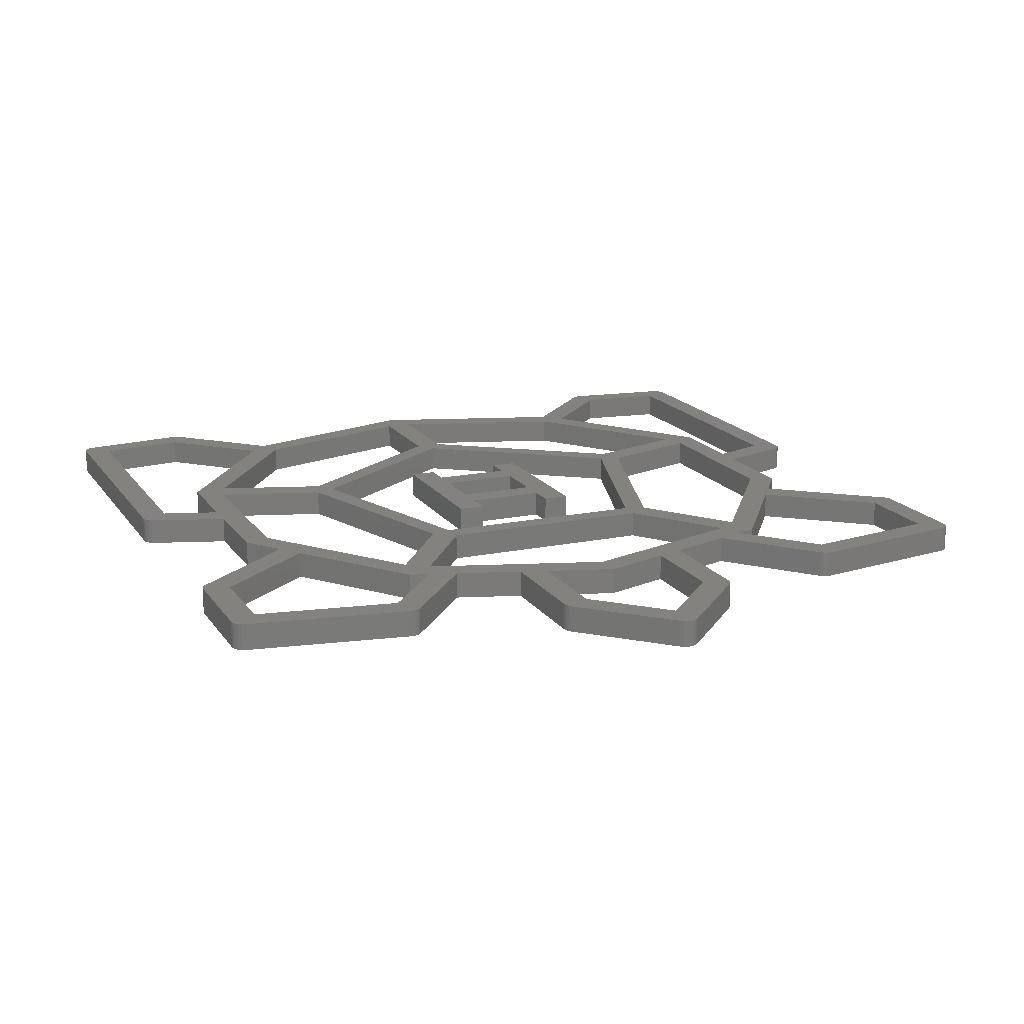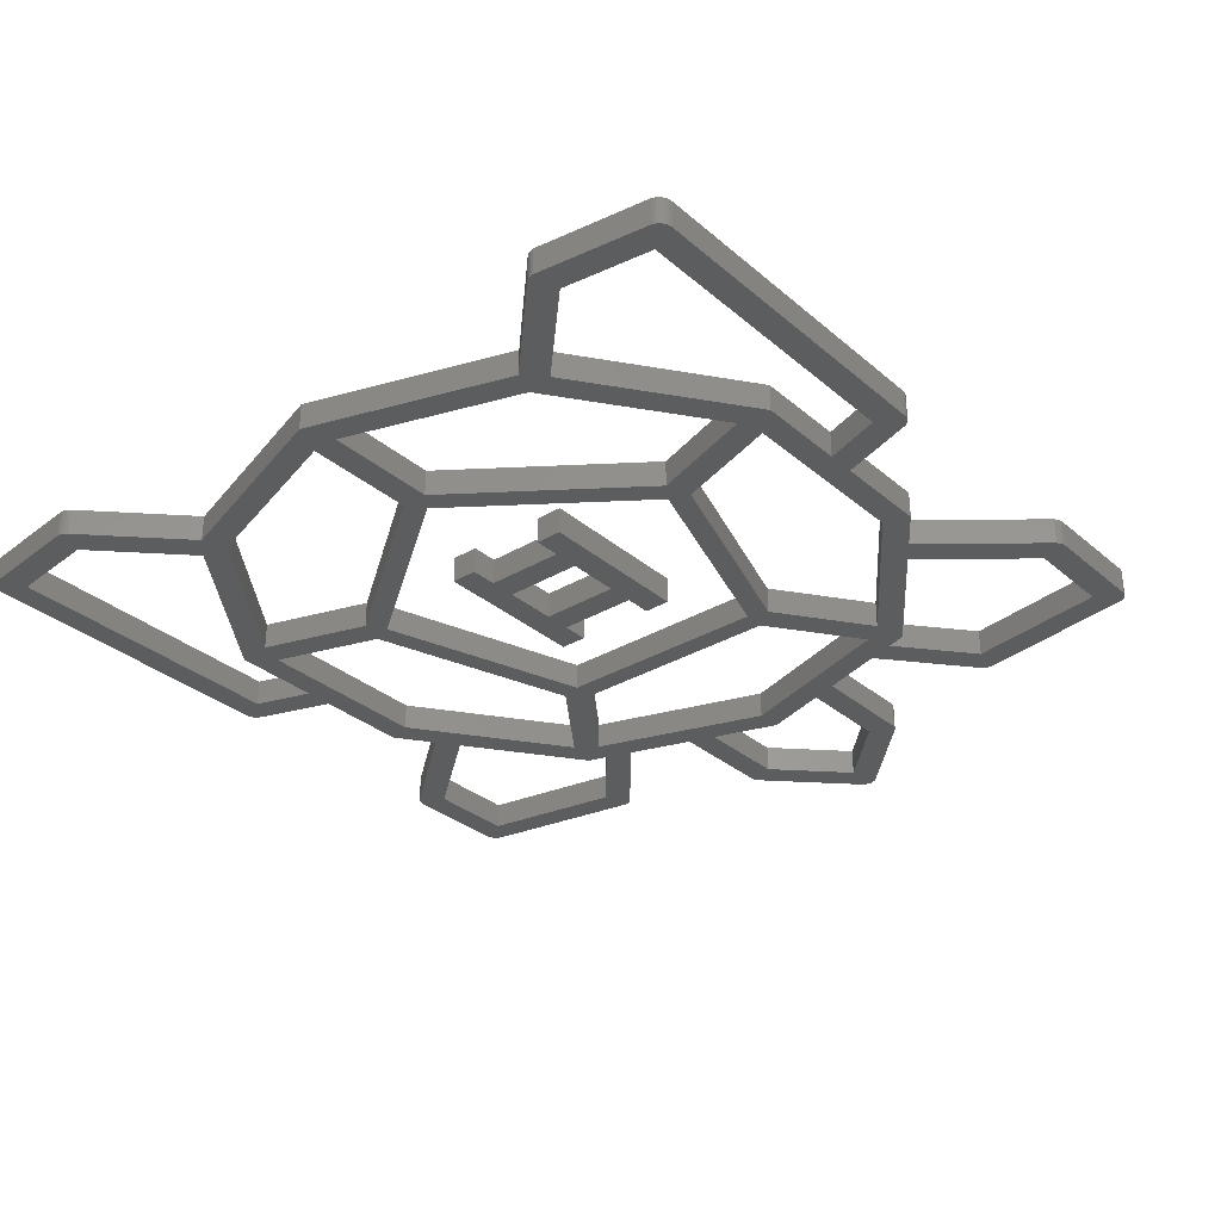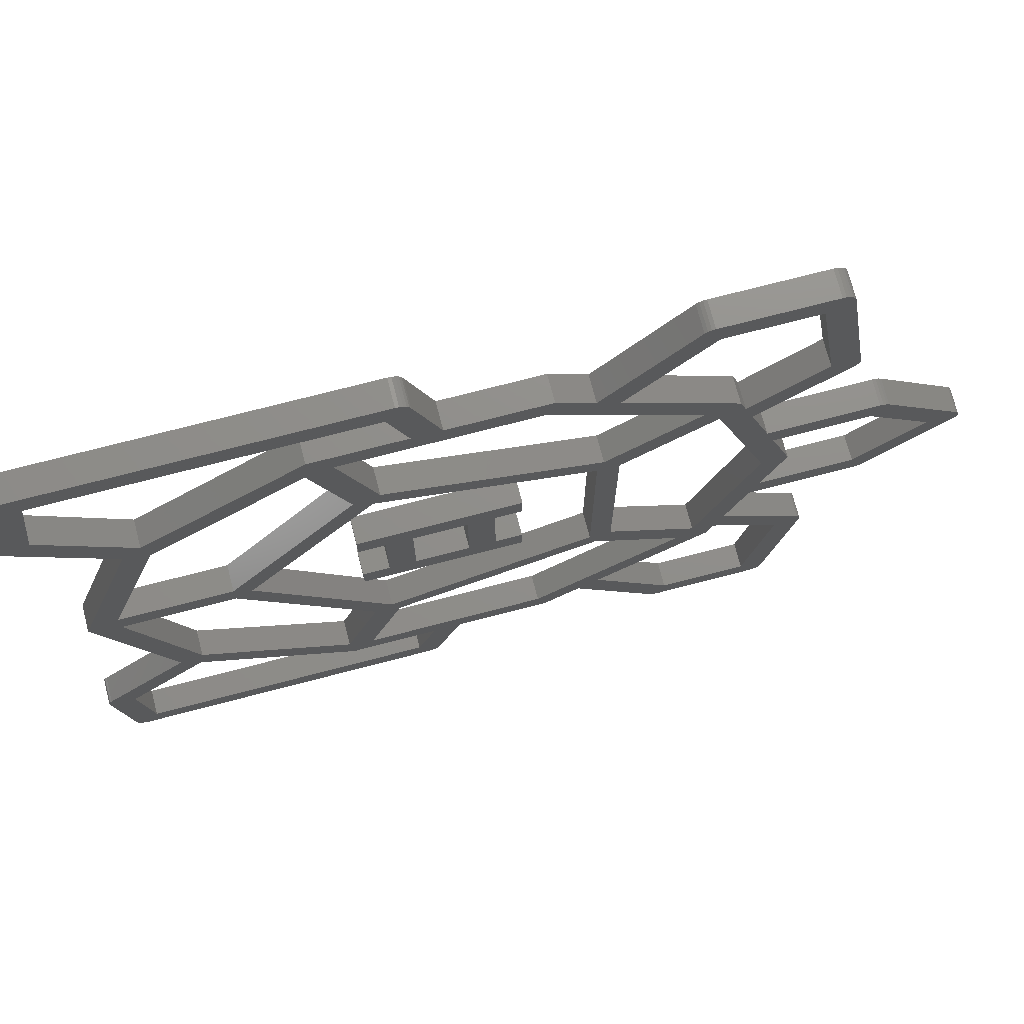
<metadata>
{"format":"stl","ext":"stl","renderer":"f3d","projection":"perspective","resolution":1024,"background":"white","views":[{"elev":16.8,"azim":-113.0,"up":"+Z"},{"elev":-31.5,"azim":129.9,"up":"+Z"},{"elev":73.2,"azim":165.4,"up":"+Y"}]}
</metadata>
<code>
# stl→obj: 340 verts, 720 faces
v -12.19 -2.5 -0.5
v -13 0 0.5
v -13 0 -0.5
v -12.19 -2.5 0.5
v -10.52 -7.641 -0.5
v -10.76 -6.907 0.5
v -10.76 -6.907 -0.5
v -10.52 -7.641 0.5
v -11.09 -5.885 -0.5
v -11.86 -3.5 0.5
v -11.86 -3.5 -0.5
v -11.09 -5.885 0.5
v 9.89 8.097 -0.5
v 4.017 12.36 0.5
v 9.89 8.097 0.5
v 4.017 12.36 -0.5
v 13 0 0.5
v 10.6 7.391 -0.5
v 10.6 7.391 0.5
v 13 0 -0.5
v -0.4049 12.36 -0.5
v -4.017 12.36 0.5
v -0.4049 12.36 0.5
v -4.017 12.36 -0.5
v 0.6473 12.36 0.5
v 0.6473 12.36 -0.5
v 14 11 0.5
v 12.56 14.5 0.5
v 12.98 11.18 0.5
v 1 15.5 0.5
v 13 15.5 0.5
v 1.359 14.5 0.5
v 0.517 15.13 0.5
v 0.8706 15.48 0.5
v 0.75 15.43 0.5
v 0.6464 15.35 0.5
v 13.93 10.75 0.5
v 13.98 10.87 0.5
v 13.85 10.65 0.5
v 13.5 15 0.5
v 13.48 15.13 0.5
v 13.43 15.25 0.5
v 13.35 15.35 0.5
v 13.25 15.43 0.5
v 13.13 15.48 0.5
v 7.637 0.5 0.5
v 11.84 -0.5 0.5
v 11.84 0.5 0.5
v 7.637 -0.5 0.5
v 7 0 0.5
v 2.835 7.108 0.5
v 2.163 6.657 0.5
v 9.708 7.053 0.5
v 4.134 11.1 0.5
v 3.182 11.41 0.5
v 1.884 7.417 0.5
v -5.663 4.114 0.5
v -6.472 4.084 0.5
v -5.884 4.893 0.5
v 10.6 -7.391 0.5
v 9.708 -7.053 0.5
v 9.89 -8.097 0.5
v 4.134 -11.1 0.5
v 4.017 -12.36 0.5
v 3.182 -11.41 0.5
v 2.835 -7.108 0.5
v 1.884 -7.417 0.5
v 2.163 -6.657 0.5
v -5.663 -4.114 0.5
v -5.884 -4.893 0.5
v -6.472 -4.084 0.5
v -9.283 7.362 0.5
v -9.871 6.553 0.5
v -12 0 0.5
v -10.76 6.907 0.5
v -11.1 5.896 0.5
v -11.09 5.885 0.5
v -14.35 8.646 0.5
v -13.46 9.198 0.5
v -12.58 14.5 0.5
v -14.48 9.129 0.5
v -14.43 8.75 0.5
v -14.48 8.871 0.5
v -14.5 9 0.5
v -11.1 -5.896 0.5
v -14.35 -8.646 0.5
v -13.46 -9.198 0.5
v -14.48 -9.129 0.5
v -14.43 -8.75 0.5
v -14.48 -8.871 0.5
v -13.48 -15.13 0.5
v -14.5 -9 0.5
v -9.235 14.5 0.5
v -5.401 11.36 0.5
v -8.646 15.35 0.5
v -9 15.5 0.5
v -8.75 15.43 0.5
v -8.871 15.48 0.5
v -6.206 10.77 0.5
v -13 15.5 0.5
v -13.48 15.13 0.5
v -13.13 15.48 0.5
v -13.25 15.43 0.5
v -13.35 15.35 0.5
v -13.43 15.25 0.5
v -9.235 -14.5 0.5
v -5.401 -11.36 0.5
v -6.206 -10.77 0.5
v -8.646 -15.35 0.5
v -9 -15.5 0.5
v -8.75 -15.43 0.5
v -8.871 -15.48 0.5
v -12.58 -14.5 0.5
v -13 -15.5 0.5
v -13.13 -15.48 0.5
v -13.25 -15.43 0.5
v -13.35 -15.35 0.5
v -13.43 -15.25 0.5
v -9.283 -7.362 0.5
v -9.871 -6.553 0.5
v 0.567 15.25 0.5
v -3.708 11.41 0.5
v -10.52 7.641 0.5
v -11.86 3.5 0.5
v -12.19 2.5 0.5
v -16 3.5 0.5
v -15.79 2.5 0.5
v -16.35 3.354 0.5
v -16.13 3.483 0.5
v -16.25 3.433 0.5
v -18.29 0 0.5
v -19.35 0.3536 0.5
v 13.93 -10.75 0.5
v 14 -11 0.5
v 13.98 -10.87 0.5
v 13.85 -10.65 0.5
v 12.98 -11.18 0.5
v 12.56 -14.5 0.5
v 13.5 -15 0.5
v 13 -15.5 0.5
v 13.48 -15.13 0.5
v 13.43 -15.25 0.5
v 13.35 -15.35 0.5
v 13.25 -15.43 0.5
v 13.13 -15.48 0.5
v 1 -15.5 0.5
v 1.359 -14.5 0.5
v 0.517 -15.13 0.5
v 0.8706 -15.48 0.5
v 0.6473 -12.36 0.5
v 0.75 -15.43 0.5
v 0.6464 -15.35 0.5
v 0.567 -15.25 0.5
v -0.4049 -12.36 0.5
v -3.708 -11.41 0.5
v -4.017 -12.36 0.5
v -16 -3.5 0.5
v -15.79 -2.5 0.5
v -16.35 -3.354 0.5
v -16.13 -3.483 0.5
v -16.25 -3.433 0.5
v -19.35 -0.3536 0.5
v -19.43 0.25 0.5
v -19.43 -0.25 0.5
v -19.48 0.1294 0.5
v -19.48 -0.1294 0.5
v -19.5 0 0.5
v -5.401 -11.36 -0.5
v -4.017 -12.36 -0.5
v -6.206 -10.77 -0.5
v 10.6 -7.391 -0.5
v -6.206 10.77 -0.5
v -10.52 7.641 -0.5
v -5.401 11.36 -0.5
v -0.4049 -12.36 -0.5
v 0.6473 -12.36 -0.5
v 4.017 -12.36 -0.5
v 9.89 -8.097 -0.5
v -10.76 6.907 -0.5
v -12.19 2.5 -0.5
v -11.86 3.5 -0.5
v -11.09 5.885 -0.5
v 14 -11 -0.5
v 12.56 -14.5 -0.5
v 12.98 -11.18 -0.5
v 1 -15.5 -0.5
v 13 -15.5 -0.5
v 1.359 -14.5 -0.5
v 0.517 -15.13 -0.5
v 0.8706 -15.48 -0.5
v 0.75 -15.43 -0.5
v 0.6464 -15.35 -0.5
v 13.93 -10.75 -0.5
v 13.98 -10.87 -0.5
v 13.85 -10.65 -0.5
v 13.5 -15 -0.5
v 13.48 -15.13 -0.5
v 13.43 -15.25 -0.5
v 13.35 -15.35 -0.5
v 13.25 -15.43 -0.5
v 13.13 -15.48 -0.5
v 7.637 -0.5 -0.5
v 11.84 0.5 -0.5
v 11.84 -0.5 -0.5
v 7.637 0.5 -0.5
v 7 0 -0.5
v 2.835 -7.108 -0.5
v 2.163 -6.657 -0.5
v 9.708 -7.053 -0.5
v 4.134 -11.1 -0.5
v 3.182 -11.41 -0.5
v 1.884 -7.417 -0.5
v -5.663 -4.114 -0.5
v -6.472 -4.084 -0.5
v -5.884 -4.893 -0.5
v 9.708 7.053 -0.5
v 4.134 11.1 -0.5
v 3.182 11.41 -0.5
v 2.835 7.108 -0.5
v 1.884 7.417 -0.5
v 2.163 6.657 -0.5
v -5.663 4.114 -0.5
v -5.884 4.893 -0.5
v -6.472 4.084 -0.5
v -9.283 -7.362 -0.5
v -9.871 -6.553 -0.5
v -12 0 -0.5
v -11.1 -5.896 -0.5
v -14.35 -8.646 -0.5
v -13.46 -9.198 -0.5
v -12.58 -14.5 -0.5
v -14.48 -9.129 -0.5
v -14.43 -8.75 -0.5
v -14.48 -8.871 -0.5
v -14.5 -9 -0.5
v -11.1 5.896 -0.5
v -14.35 8.646 -0.5
v -13.46 9.198 -0.5
v -14.48 9.129 -0.5
v -14.43 8.75 -0.5
v -14.48 8.871 -0.5
v -13.48 15.13 -0.5
v -14.5 9 -0.5
v -9.235 -14.5 -0.5
v -8.646 -15.35 -0.5
v -9 -15.5 -0.5
v -8.75 -15.43 -0.5
v -8.871 -15.48 -0.5
v -13 -15.5 -0.5
v -13.48 -15.13 -0.5
v -13.13 -15.48 -0.5
v -13.25 -15.43 -0.5
v -13.35 -15.35 -0.5
v -13.43 -15.25 -0.5
v -9.235 14.5 -0.5
v -8.646 15.35 -0.5
v -9 15.5 -0.5
v -8.75 15.43 -0.5
v -8.871 15.48 -0.5
v -12.58 14.5 -0.5
v -13 15.5 -0.5
v -13.13 15.48 -0.5
v -13.25 15.43 -0.5
v -13.35 15.35 -0.5
v -13.43 15.25 -0.5
v -9.283 7.362 -0.5
v -9.871 6.553 -0.5
v 0.567 -15.25 -0.5
v -3.708 -11.41 -0.5
v -16 -3.5 -0.5
v -15.79 -2.5 -0.5
v -16.35 -3.354 -0.5
v -16.13 -3.483 -0.5
v -16.25 -3.433 -0.5
v -18.29 0 -0.5
v -19.35 -0.3536 -0.5
v 13.93 10.75 -0.5
v 14 11 -0.5
v 13.98 10.87 -0.5
v 13.85 10.65 -0.5
v 12.98 11.18 -0.5
v 12.56 14.5 -0.5
v 13.5 15 -0.5
v 13 15.5 -0.5
v 13.48 15.13 -0.5
v 13.43 15.25 -0.5
v 13.35 15.35 -0.5
v 13.25 15.43 -0.5
v 13.13 15.48 -0.5
v 1 15.5 -0.5
v 1.359 14.5 -0.5
v 0.517 15.13 -0.5
v 0.8706 15.48 -0.5
v 0.75 15.43 -0.5
v 0.6464 15.35 -0.5
v 0.567 15.25 -0.5
v -3.708 11.41 -0.5
v -16 3.5 -0.5
v -15.79 2.5 -0.5
v -16.35 3.354 -0.5
v -16.13 3.483 -0.5
v -16.25 3.433 -0.5
v -19.35 0.3536 -0.5
v -19.43 -0.25 -0.5
v -19.43 0.25 -0.5
v -19.48 -0.1294 -0.5
v -19.48 0.1294 -0.5
v -19.5 0 -0.5
v 2 -1.5 0.5
v 2 1.5 -0.5
v 2 1.5 0.5
v 2 -1.5 -0.5
v 3 2.5 0.5
v 3 1.5 0.5
v 1 1.5 0.5
v -1 1.5 0.5
v -2 1.5 0.5
v -1 -1.5 0.5
v -3 2.5 0.5
v -3 1.5 0.5
v 3 -2.5 0.5
v 3 -1.5 0.5
v 1 -1.5 0.5
v -2 -1.5 0.5
v -3 -2.5 0.5
v -3 -1.5 0.5
v 3 -2.5 -0.5
v 3 -1.5 -0.5
v 1 -1.5 -0.5
v -1 -1.5 -0.5
v -2 -1.5 -0.5
v -1 1.5 -0.5
v -3 -2.5 -0.5
v -3 -1.5 -0.5
v 3 2.5 -0.5
v 3 1.5 -0.5
v 1 1.5 -0.5
v -2 1.5 -0.5
v -3 2.5 -0.5
v -3 1.5 -0.5
f 1 2 3
f 2 1 4
f 5 6 7
f 6 5 8
f 9 10 11
f 10 9 12
f 13 14 15
f 14 13 16
f 17 18 19
f 18 17 20
f 21 22 23
f 22 21 24
f 16 25 14
f 25 16 26
f 27 28 29
f 30 28 31
f 28 30 32
f 33 30 34
f 33 34 35
f 30 33 32
f 33 35 36
f 27 37 38
f 27 39 37
f 28 27 40
f 31 40 41
f 31 41 42
f 31 42 43
f 31 43 44
f 31 44 45
f 28 40 31
f 27 29 39
f 29 19 39
f 19 29 15
f 46 47 48
f 46 49 47
f 46 50 49
f 51 50 46
f 50 51 52
f 19 48 17
f 53 19 15
f 19 53 48
f 15 54 53
f 14 54 15
f 55 54 14
f 55 51 54
f 56 51 55
f 51 56 52
f 56 57 52
f 58 57 59
f 59 57 56
f 47 17 48
f 47 60 17
f 61 60 47
f 60 61 62
f 63 62 61
f 63 64 62
f 63 65 64
f 66 65 63
f 67 66 68
f 66 67 65
f 69 67 68
f 69 70 67
f 57 58 69
f 71 69 58
f 72 58 59
f 58 72 73
f 74 2 4
f 75 76 77
f 78 75 79
f 75 78 76
f 80 81 79
f 79 81 78
f 78 81 82
f 81 83 82
f 83 81 84
f 85 6 12
f 86 6 85
f 6 86 87
f 88 87 86
f 88 86 89
f 88 89 90
f 87 88 91
f 88 90 92
f 93 94 95
f 96 95 97
f 96 97 98
f 95 96 93
f 94 93 99
f 96 80 93
f 100 80 96
f 101 100 102
f 101 102 103
f 101 103 104
f 101 104 105
f 100 101 80
f 81 80 101
f 106 107 108
f 107 106 109
f 110 109 106
f 109 110 111
f 111 110 112
f 113 110 106
f 113 114 110
f 91 114 113
f 114 91 115
f 115 91 116
f 116 91 117
f 91 113 87
f 117 91 118
f 69 71 70
f 71 119 70
f 119 71 120
f 25 55 14
f 33 36 121
f 32 33 25
f 23 25 33
f 23 55 25
f 23 122 55
f 22 122 23
f 94 122 22
f 99 122 94
f 99 72 122
f 123 72 99
f 123 73 72
f 75 73 123
f 77 73 75
f 124 73 77
f 124 74 73
f 124 125 74
f 126 125 124
f 125 126 127
f 128 126 129
f 128 129 130
f 126 128 127
f 128 131 127
f 131 128 132
f 133 134 135
f 136 134 133
f 137 134 136
f 138 134 137
f 134 138 139
f 140 139 138
f 141 140 142
f 142 140 143
f 143 140 144
f 139 140 141
f 60 137 136
f 137 60 62
f 144 140 145
f 146 138 147
f 138 146 140
f 148 146 147
f 146 148 149
f 148 147 150
f 149 148 151
f 50 66 49
f 66 50 68
f 65 150 64
f 151 148 152
f 152 148 153
f 150 154 148
f 65 154 150
f 155 154 65
f 155 156 154
f 155 107 156
f 155 108 107
f 119 108 155
f 119 8 108
f 120 8 119
f 120 6 8
f 120 12 6
f 120 10 12
f 74 10 120
f 2 74 125
f 74 4 10
f 157 4 158
f 4 157 10
f 159 157 158
f 157 159 160
f 160 159 161
f 131 159 158
f 162 131 132
f 131 162 159
f 163 162 132
f 163 164 162
f 165 164 163
f 165 166 164
f 166 165 167
f 168 156 107
f 156 168 169
f 5 108 8
f 108 5 170
f 60 20 17
f 20 60 171
f 172 123 99
f 123 172 173
f 24 94 22
f 94 24 174
f 169 154 156
f 154 169 175
f 176 64 150
f 64 176 177
f 177 62 64
f 62 177 178
f 179 123 173
f 123 179 75
f 3 125 180
f 125 3 2
f 181 77 182
f 77 181 124
f 183 184 185
f 186 184 187
f 184 186 188
f 189 186 190
f 189 190 191
f 186 189 188
f 189 191 192
f 183 193 194
f 183 195 193
f 184 183 196
f 187 196 197
f 187 197 198
f 187 198 199
f 187 199 200
f 187 200 201
f 184 196 187
f 183 185 195
f 185 171 195
f 171 185 178
f 202 203 204
f 202 205 203
f 202 206 205
f 207 206 202
f 206 207 208
f 171 204 20
f 209 171 178
f 171 209 204
f 178 210 209
f 177 210 178
f 211 210 177
f 211 207 210
f 212 207 211
f 207 212 208
f 212 213 208
f 214 213 215
f 215 213 212
f 203 20 204
f 203 18 20
f 216 18 203
f 18 216 13
f 217 13 216
f 217 16 13
f 217 218 16
f 219 218 217
f 220 219 221
f 219 220 218
f 222 220 221
f 222 223 220
f 213 214 222
f 224 222 214
f 225 214 215
f 214 225 226
f 227 3 180
f 7 228 9
f 229 7 230
f 7 229 228
f 231 232 230
f 230 232 229
f 229 232 233
f 232 234 233
f 234 232 235
f 236 179 182
f 237 179 236
f 179 237 238
f 239 238 237
f 239 237 240
f 239 240 241
f 238 239 242
f 239 241 243
f 244 168 245
f 246 245 247
f 246 247 248
f 245 246 244
f 168 244 170
f 246 231 244
f 249 231 246
f 250 249 251
f 250 251 252
f 250 252 253
f 250 253 254
f 249 250 231
f 232 231 250
f 255 174 172
f 174 255 256
f 257 256 255
f 256 257 258
f 258 257 259
f 260 257 255
f 260 261 257
f 242 261 260
f 261 242 262
f 262 242 263
f 263 242 264
f 242 260 238
f 264 242 265
f 222 224 223
f 224 266 223
f 266 224 267
f 176 211 177
f 189 192 268
f 188 189 176
f 175 176 189
f 175 211 176
f 175 269 211
f 169 269 175
f 168 269 169
f 170 269 168
f 170 225 269
f 5 225 170
f 5 226 225
f 7 226 5
f 9 226 7
f 11 226 9
f 11 227 226
f 11 1 227
f 270 1 11
f 1 270 271
f 272 270 273
f 272 273 274
f 270 272 271
f 272 275 271
f 275 272 276
f 277 278 279
f 280 278 277
f 281 278 280
f 282 278 281
f 278 282 283
f 284 283 282
f 285 284 286
f 286 284 287
f 287 284 288
f 283 284 285
f 18 281 280
f 281 18 13
f 288 284 289
f 290 282 291
f 282 290 284
f 292 290 291
f 290 292 293
f 292 291 26
f 293 292 294
f 206 219 205
f 219 206 221
f 218 26 16
f 294 292 295
f 295 292 296
f 26 21 292
f 218 21 26
f 297 21 218
f 297 24 21
f 297 174 24
f 297 172 174
f 266 172 297
f 266 173 172
f 267 173 266
f 267 179 173
f 267 182 179
f 267 181 182
f 227 181 267
f 3 227 1
f 227 180 181
f 298 180 299
f 180 298 181
f 300 298 299
f 298 300 301
f 301 300 302
f 275 300 299
f 303 275 276
f 275 303 300
f 304 303 276
f 304 305 303
f 306 305 304
f 306 307 305
f 307 306 308
f 266 122 72
f 122 266 297
f 217 53 54
f 53 217 216
f 203 53 216
f 53 203 48
f 297 55 122
f 55 297 218
f 120 227 74
f 227 120 226
f 209 63 61
f 63 209 210
f 211 155 65
f 155 211 269
f 74 267 73
f 267 74 227
f 209 47 204
f 47 209 61
f 269 119 155
f 119 269 225
f 215 67 70
f 67 215 212
f 220 59 56
f 59 220 223
f 46 219 51
f 219 46 205
f 214 58 224
f 58 214 71
f 66 202 49
f 202 66 207
f 208 69 68
f 69 208 213
f 222 52 57
f 52 222 221
f 206 52 221
f 52 206 50
f 69 222 57
f 222 69 213
f 208 50 206
f 50 208 68
f 203 46 48
f 46 203 205
f 202 47 49
f 47 202 204
f 220 55 218
f 55 220 56
f 51 217 54
f 217 51 219
f 267 58 73
f 58 267 224
f 223 72 59
f 72 223 266
f 225 70 119
f 70 225 215
f 214 120 71
f 120 214 226
f 63 207 66
f 207 63 210
f 211 67 212
f 67 211 65
f 302 128 130
f 128 302 300
f 298 129 126
f 129 298 301
f 301 130 129
f 130 301 302
f 305 132 303
f 132 305 163
f 303 128 300
f 128 303 132
f 307 163 305
f 163 307 165
f 308 165 307
f 165 308 167
f 131 299 127
f 299 131 275
f 276 164 304
f 164 276 162
f 304 166 306
f 166 304 164
f 306 167 308
f 167 306 166
f 181 126 124
f 126 181 298
f 299 125 127
f 125 299 180
f 287 44 43
f 44 287 288
f 294 36 35
f 36 294 295
f 296 36 295
f 36 296 121
f 284 30 31
f 30 284 290
f 291 28 32
f 28 291 282
f 41 286 42
f 286 41 285
f 288 45 44
f 45 288 289
f 290 34 30
f 34 290 293
f 292 121 296
f 121 292 33
f 289 31 45
f 31 289 284
f 40 285 41
f 285 40 283
f 293 35 34
f 35 293 294
f 42 287 43
f 287 42 286
f 21 33 292
f 33 21 23
f 25 291 32
f 291 25 26
f 281 28 282
f 28 281 29
f 27 283 40
f 283 27 278
f 38 278 27
f 278 38 279
f 39 277 37
f 277 39 280
f 37 279 38
f 279 37 277
f 19 280 39
f 280 19 18
f 13 29 281
f 29 13 15
f 261 102 100
f 102 261 262
f 257 100 96
f 100 257 261
f 260 93 80
f 93 260 255
f 256 97 95
f 97 256 258
f 259 96 98
f 96 259 257
f 262 103 102
f 103 262 263
f 242 105 265
f 105 242 101
f 263 104 103
f 104 263 264
f 265 104 264
f 104 265 105
f 258 98 97
f 98 258 259
f 172 93 255
f 93 172 99
f 94 256 95
f 256 94 174
f 240 83 241
f 83 240 82
f 79 260 80
f 260 79 238
f 243 81 239
f 81 243 84
f 239 101 242
f 101 239 81
f 237 82 240
f 82 237 78
f 241 84 243
f 84 241 83
f 179 79 75
f 79 179 238
f 237 76 78
f 76 237 236
f 236 77 76
f 77 236 182
f 272 161 159
f 161 272 274
f 273 157 160
f 157 273 270
f 274 160 161
f 160 274 273
f 272 162 276
f 162 272 159
f 158 275 131
f 275 158 271
f 270 10 157
f 10 270 11
f 1 158 4
f 158 1 271
f 200 143 144
f 143 200 199
f 192 151 152
f 151 192 191
f 192 153 268
f 153 192 152
f 186 140 146
f 140 186 187
f 184 147 138
f 147 184 188
f 142 197 141
f 197 142 198
f 201 144 145
f 144 201 200
f 190 146 149
f 146 190 186
f 268 148 189
f 148 268 153
f 187 145 140
f 145 187 201
f 141 196 139
f 196 141 197
f 191 149 151
f 149 191 190
f 143 198 142
f 198 143 199
f 189 154 175
f 154 189 148
f 147 176 150
f 176 147 188
f 184 137 185
f 137 184 138
f 139 183 134
f 183 139 196
f 134 194 135
f 194 134 183
f 133 195 136
f 195 133 193
f 135 193 133
f 193 135 194
f 136 171 60
f 171 136 195
f 185 62 178
f 62 185 137
f 251 114 115
f 114 251 249
f 249 110 114
f 110 249 246
f 244 113 106
f 113 244 231
f 247 109 111
f 109 247 245
f 246 112 110
f 112 246 248
f 252 115 116
f 115 252 251
f 254 91 250
f 91 254 118
f 253 116 117
f 116 253 252
f 253 118 254
f 118 253 117
f 248 111 112
f 111 248 247
f 244 108 170
f 108 244 106
f 109 168 107
f 168 109 245
f 234 89 233
f 89 234 90
f 113 230 87
f 230 113 231
f 232 92 235
f 92 232 88
f 250 88 232
f 88 250 91
f 233 86 229
f 86 233 89
f 235 90 234
f 90 235 92
f 230 6 87
f 6 230 7
f 228 86 85
f 86 228 229
f 9 85 12
f 85 9 228
f 309 310 311
f 310 309 312
f 313 311 314
f 311 315 309
f 313 315 311
f 313 316 315
f 316 317 318
f 319 316 313
f 316 319 317
f 317 319 320
f 309 321 322
f 323 309 315
f 323 321 309
f 318 321 323
f 324 318 317
f 325 318 324
f 325 324 326
f 318 325 321
f 327 312 328
f 312 329 310
f 327 329 312
f 327 330 329
f 330 331 332
f 333 330 327
f 330 333 331
f 331 333 334
f 310 335 336
f 337 310 329
f 337 335 310
f 332 335 337
f 338 332 331
f 339 332 338
f 339 338 340
f 332 339 335
f 329 315 337
f 315 329 323
f 335 319 313
f 319 335 339
f 333 321 325
f 321 333 327
f 318 332 316
f 332 318 330
f 331 317 338
f 317 331 324
f 314 335 313
f 335 314 336
f 340 319 339
f 319 340 320
f 340 317 320
f 317 340 338
f 310 314 311
f 314 310 336
f 332 315 316
f 315 332 337
f 321 328 322
f 328 321 327
f 333 326 334
f 326 333 325
f 331 326 324
f 326 331 334
f 328 309 322
f 309 328 312
f 329 318 323
f 318 329 330

</code>
